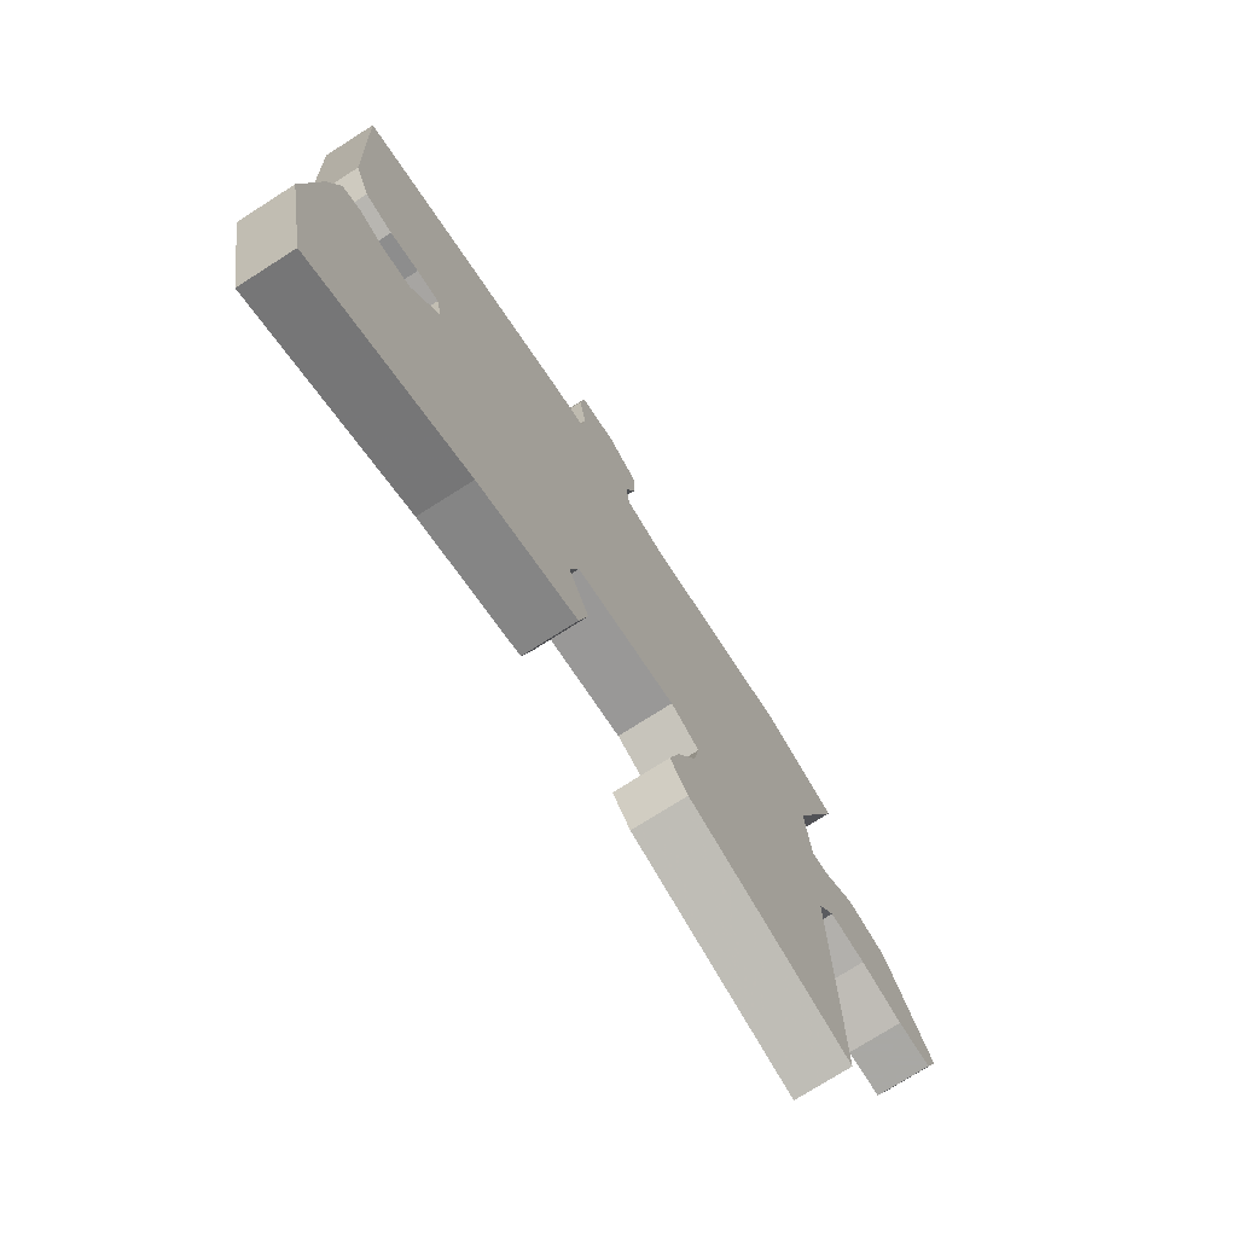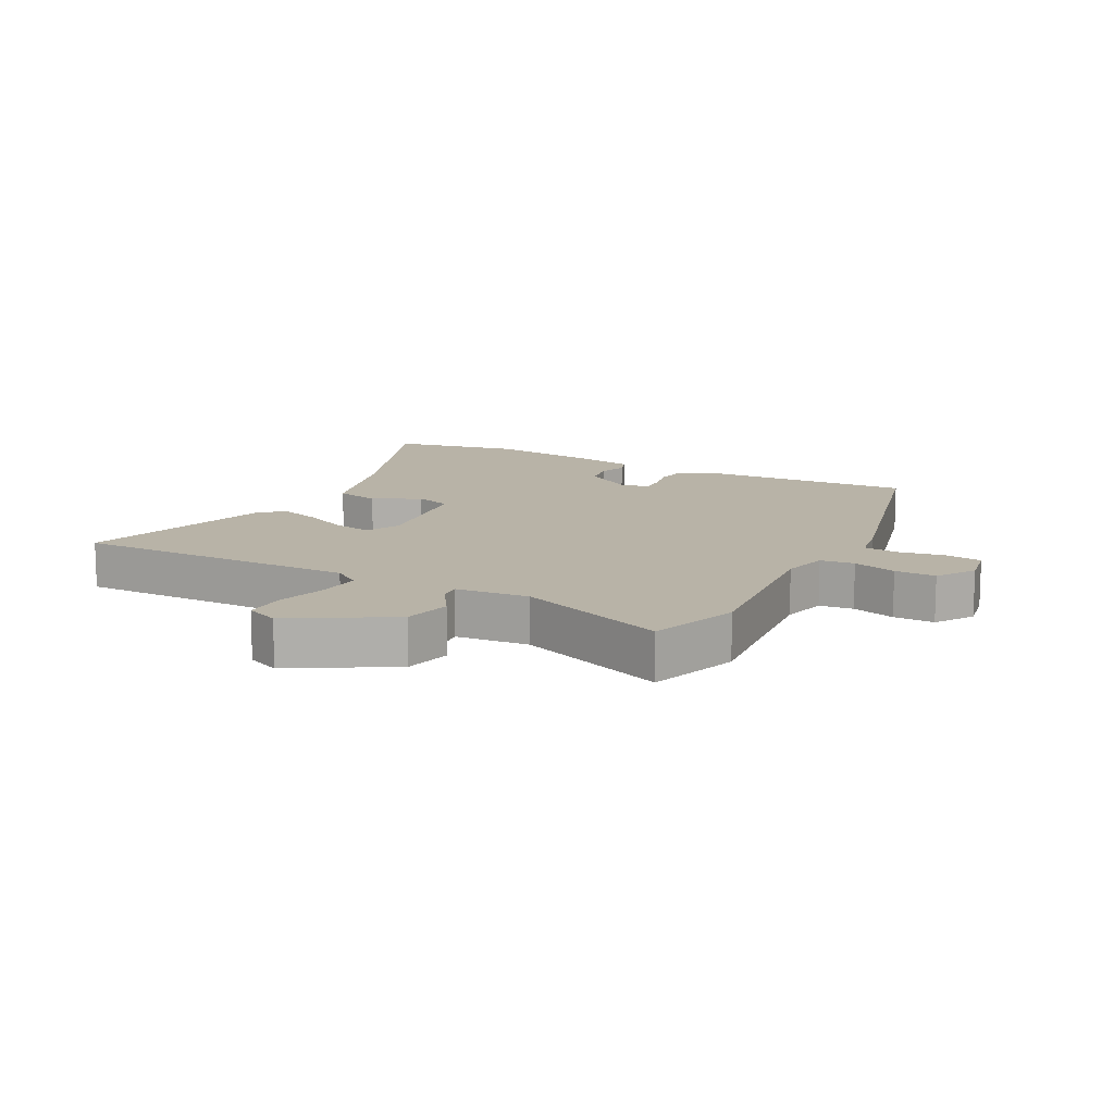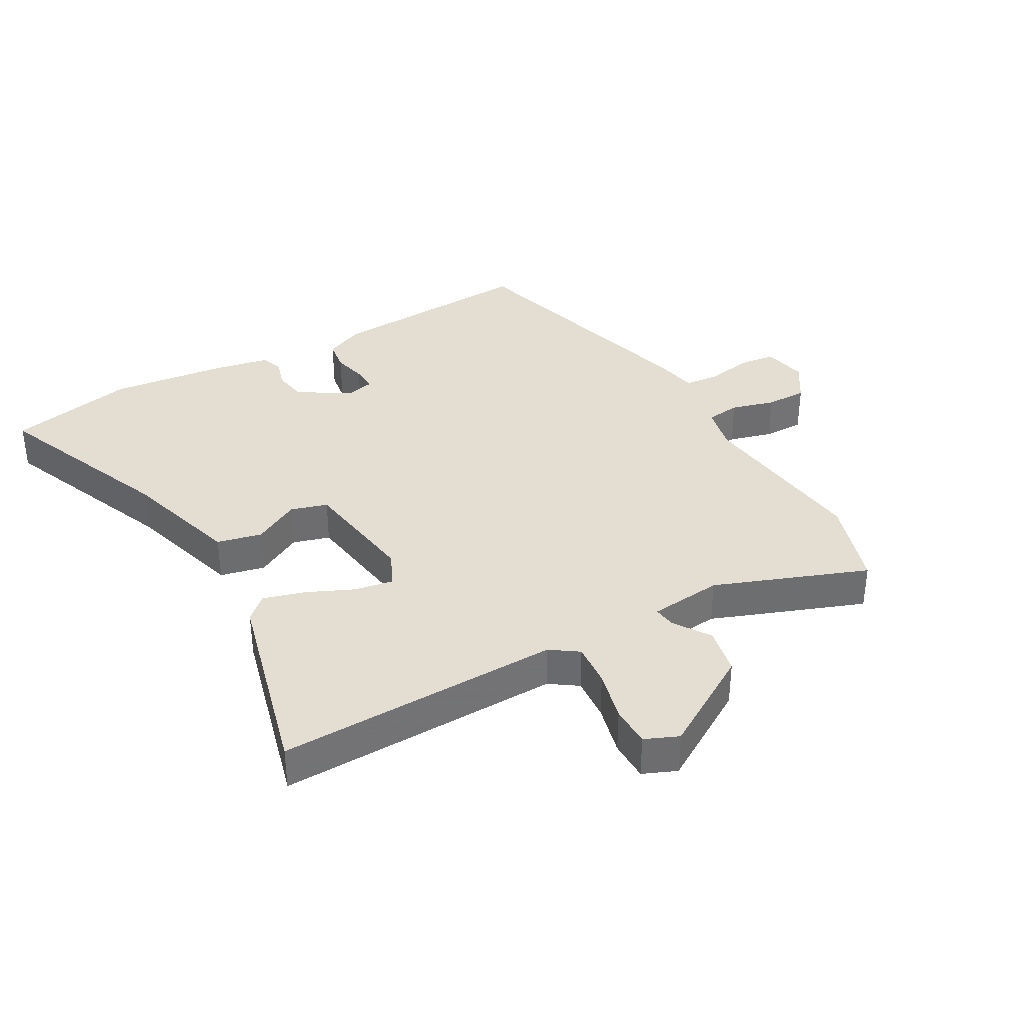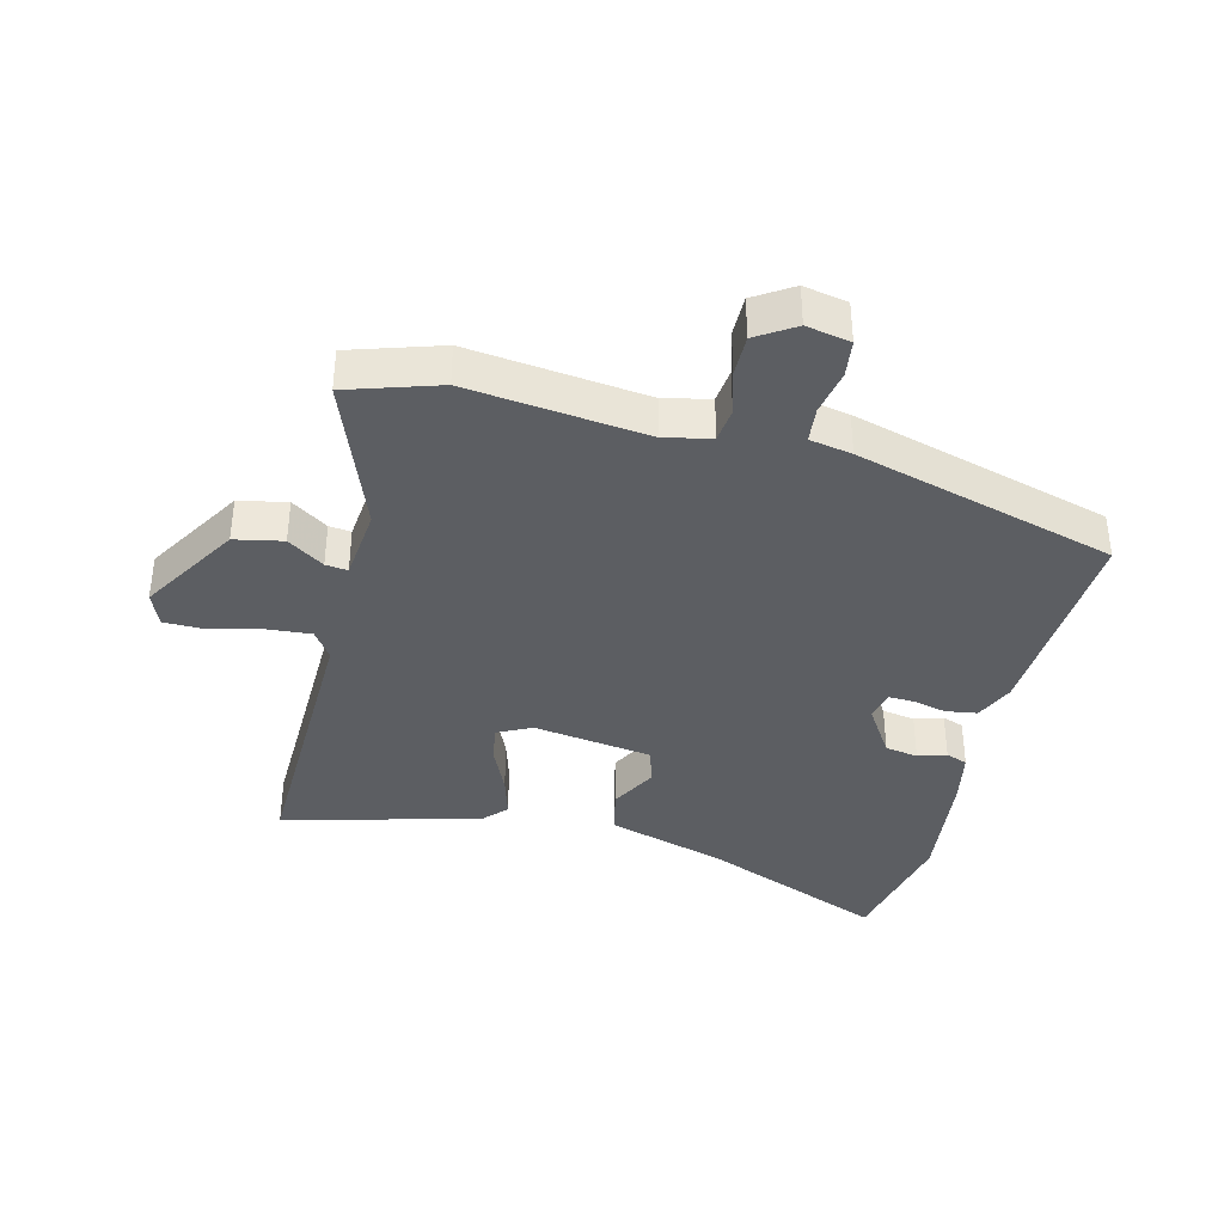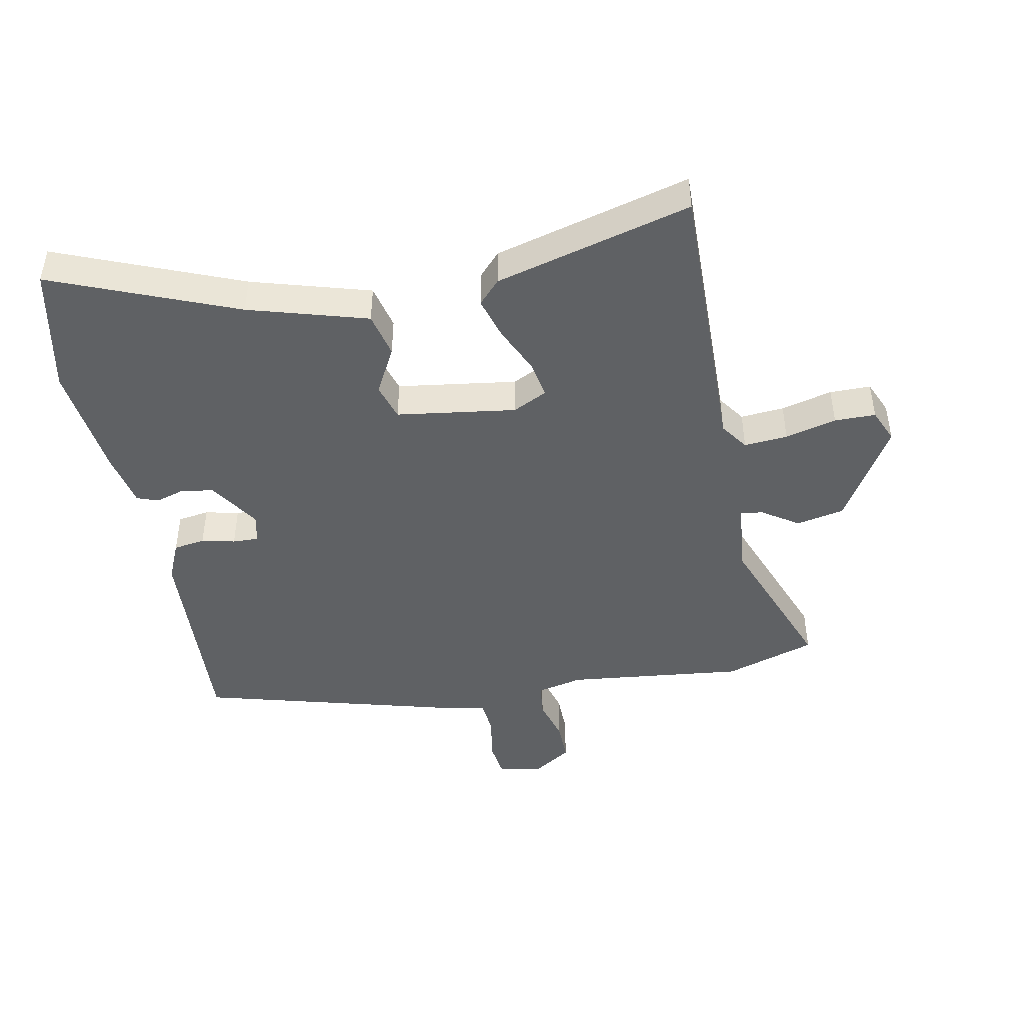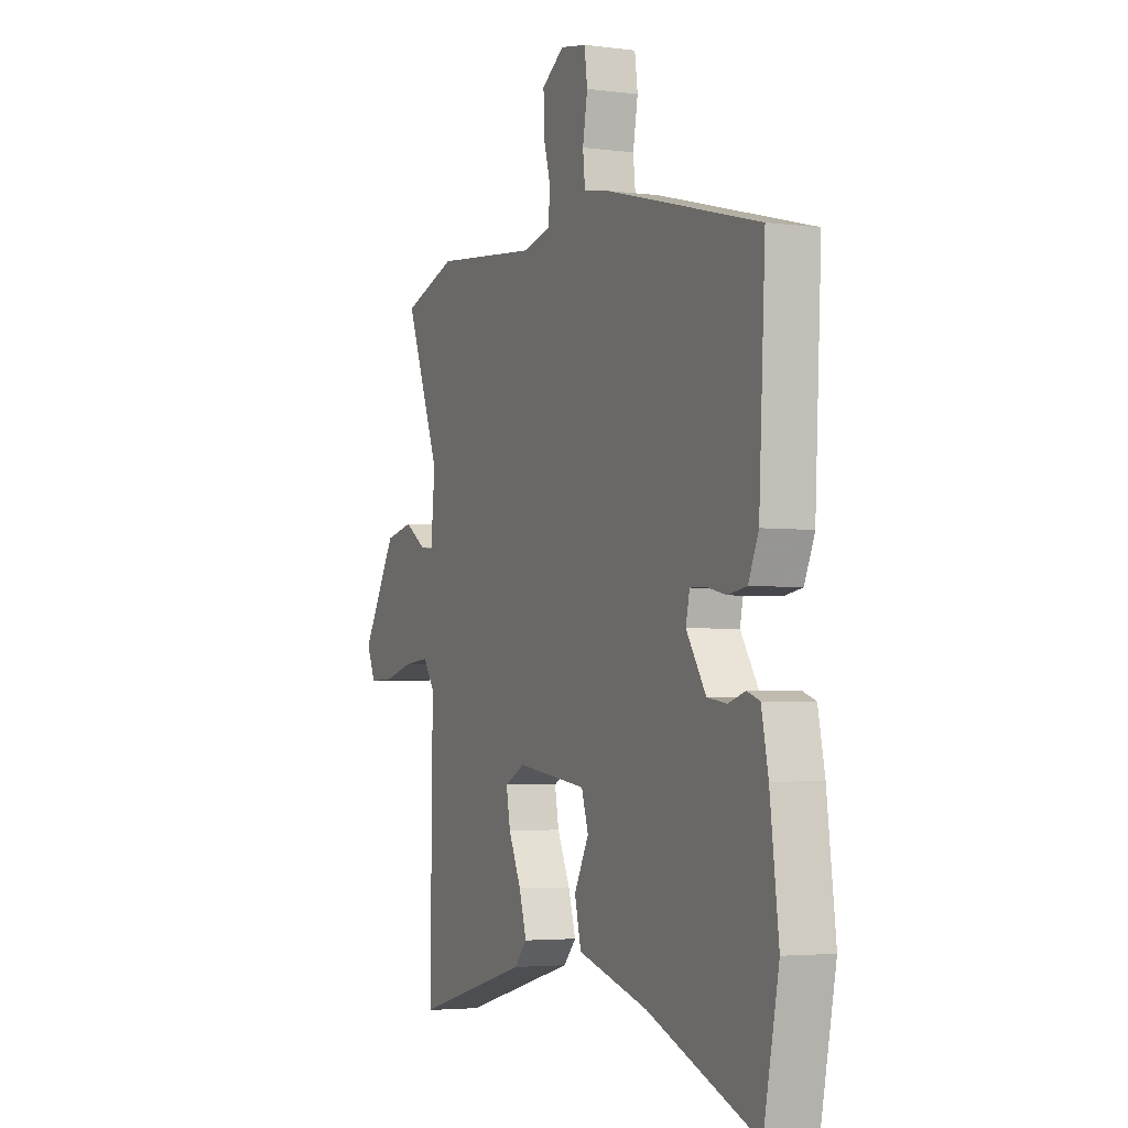
<metadata>
{"format":"obj","ext":"obj","renderer":"f3d","projection":"perspective","resolution":1024,"background":"white","views":[{"elev":-75.0,"azim":122.5,"up":"+Z"},{"elev":12.7,"azim":-61.9,"up":"+Y"},{"elev":36.3,"azim":-120.0,"up":"+Y"},{"elev":-38.0,"azim":-14.5,"up":"+Y"},{"elev":-45.5,"azim":-169.2,"up":"+Y"},{"elev":-3.5,"azim":66.2,"up":"+Z"}]}
</metadata>
<code>
v 0.523 0.07 -0.387
v 0.482 0.07 -0.59
v 0.191 0.07 -0.474
v 0.003 0.07 -0.42
v -0.014 0.07 -0.349
v 0.025 0.07 -0.275
v 0.007 0.07 -0.217
v -0.182 0.07 -0.191
v -0.236 0.07 -0.218
v -0.225 0.07 -0.278
v -0.191 0.07 -0.352
v -0.171 0.07 -0.418
v -0.205 0.07 -0.455
v -0.515 0.07 -0.539
v -0.509 0.07 -0.088
v -0.54 0.07 -0.044
v -0.609 0.07 -0.05
v -0.69 0.07 -0.071
v -0.755 0.07 -0.071
v -0.778 0.07 -0.018
v -0.685 0.07 0.138
v -0.609 0.07 0.154
v -0.551 0.07 0.116
v -0.516 0.07 0.112
v -0.505 0.07 0.228
v -0.598 0.07 0.468
v -0.454 0.07 0.515
v -0.172 0.07 0.485
v -0.099 0.07 0.502
v -0.093 0.07 0.556
v -0.113 0.07 0.625
v -0.114 0.07 0.69
v -0.054 0.07 0.729
v 0.016 0.07 0.716
v 0.024 0.07 0.658
v 0.011 0.07 0.586
v 0.017 0.07 0.53
v 0.084 0.07 0.518
v 0.497 0.07 0.408
v 0.48 0.07 0.074
v 0.453 0.07 0.012
v 0.403 0.07 0.004
v 0.35 0.07 0.016
v 0.309 0.07 0.017
v 0.299 0.07 -0.029
v 0.351 0.07 -0.109
v 0.403 0.07 -0.117
v 0.448 0.07 -0.103
v 0.482 0.07 -0.115
v 0.5 0.07 -0.202
v 0.523 0 -0.387
v 0.482 0 -0.59
v 0.191 0 -0.474
v 0.003 0 -0.42
v -0.014 0 -0.349
v 0.025 0 -0.275
v 0.007 0 -0.217
v -0.182 0 -0.191
v -0.236 0 -0.218
v -0.225 0 -0.278
v -0.191 0 -0.352
v -0.171 0 -0.418
v -0.205 0 -0.455
v -0.515 0 -0.539
v -0.509 0 -0.088
v -0.54 0 -0.044
v -0.609 0 -0.05
v -0.69 0 -0.071
v -0.755 0 -0.071
v -0.778 0 -0.018
v -0.685 0 0.138
v -0.609 0 0.154
v -0.551 0 0.116
v -0.516 0 0.112
v -0.505 0 0.228
v -0.598 0 0.468
v -0.454 0 0.515
v -0.172 0 0.485
v -0.099 0 0.502
v -0.093 0 0.556
v -0.113 0 0.625
v -0.114 0 0.69
v -0.054 0 0.729
v 0.016 0 0.716
v 0.024 0 0.658
v 0.011 0 0.586
v 0.017 0 0.53
v 0.084 0 0.518
v 0.497 0 0.408
v 0.48 0 0.074
v 0.453 0 0.012
v 0.403 0 0.004
v 0.35 0 0.016
v 0.309 0 0.017
v 0.299 0 -0.029
v 0.351 0 -0.109
v 0.403 0 -0.117
v 0.448 0 -0.103
v 0.482 0 -0.115
v 0.5 0 -0.202
f 1 2 3
f 50 1 3
f 49 50 3
f 48 49 3
f 47 48 3
f 4 5 6
f 3 4 6
f 47 3 6
f 46 47 6
f 45 46 6 7
f 44 45 7 8
f 41 42 43
f 40 41 43
f 39 40 43
f 38 39 43
f 37 38 43
f 37 43 44
f 34 35 36
f 33 34 36
f 32 33 36
f 31 32 36
f 30 31 36
f 29 30 36 37
f 25 26 27 28
f 24 25 28 29
f 21 22 23
f 20 21 23
f 19 20 23
f 18 19 23
f 17 18 23
f 16 17 23 24
f 37 44 8
f 29 37 8
f 24 29 8
f 16 24 8
f 15 16 8
f 13 14 15
f 12 13 15
f 11 12 15
f 10 11 15
f 9 10 15
f 8 9 15
f 53 52 51
f 53 51 100
f 53 100 99
f 53 99 98
f 53 98 97
f 56 55 54
f 56 54 53
f 56 53 97
f 56 97 96
f 57 56 96 95
f 58 57 95 94
f 93 92 91
f 93 91 90
f 93 90 89
f 93 89 88
f 93 88 87
f 94 93 87
f 86 85 84
f 86 84 83
f 86 83 82
f 86 82 81
f 86 81 80
f 87 86 80 79
f 78 77 76 75
f 79 78 75 74
f 73 72 71
f 73 71 70
f 73 70 69
f 73 69 68
f 73 68 67
f 74 73 67 66
f 58 94 87
f 58 87 79
f 58 79 74
f 58 74 66
f 58 66 65
f 65 64 63
f 65 63 62
f 65 62 61
f 65 61 60
f 65 60 59
f 65 59 58
f 1 51 52 2
f 2 52 53 3
f 3 53 54 4
f 4 54 55 5
f 5 55 56 6
f 6 56 57 7
f 7 57 58 8
f 8 58 59 9
f 9 59 60 10
f 10 60 61 11
f 11 61 62 12
f 12 62 63 13
f 13 63 64 14
f 14 64 65 15
f 15 65 66 16
f 16 66 67 17
f 17 67 68 18
f 18 68 69 19
f 19 69 70 20
f 20 70 71 21
f 21 71 72 22
f 22 72 73 23
f 23 73 74 24
f 24 74 75 25
f 25 75 76 26
f 26 76 77 27
f 27 77 78 28
f 28 78 79 29
f 29 79 80 30
f 30 80 81 31
f 31 81 82 32
f 32 82 83 33
f 33 83 84 34
f 34 84 85 35
f 35 85 86 36
f 36 86 87 37
f 37 87 88 38
f 38 88 89 39
f 39 89 90 40
f 40 90 91 41
f 41 91 92 42
f 42 92 93 43
f 43 93 94 44
f 44 94 95 45
f 45 95 96 46
f 46 96 97 47
f 47 97 98 48
f 48 98 99 49
f 49 99 100 50
f 50 100 51 1

</code>
